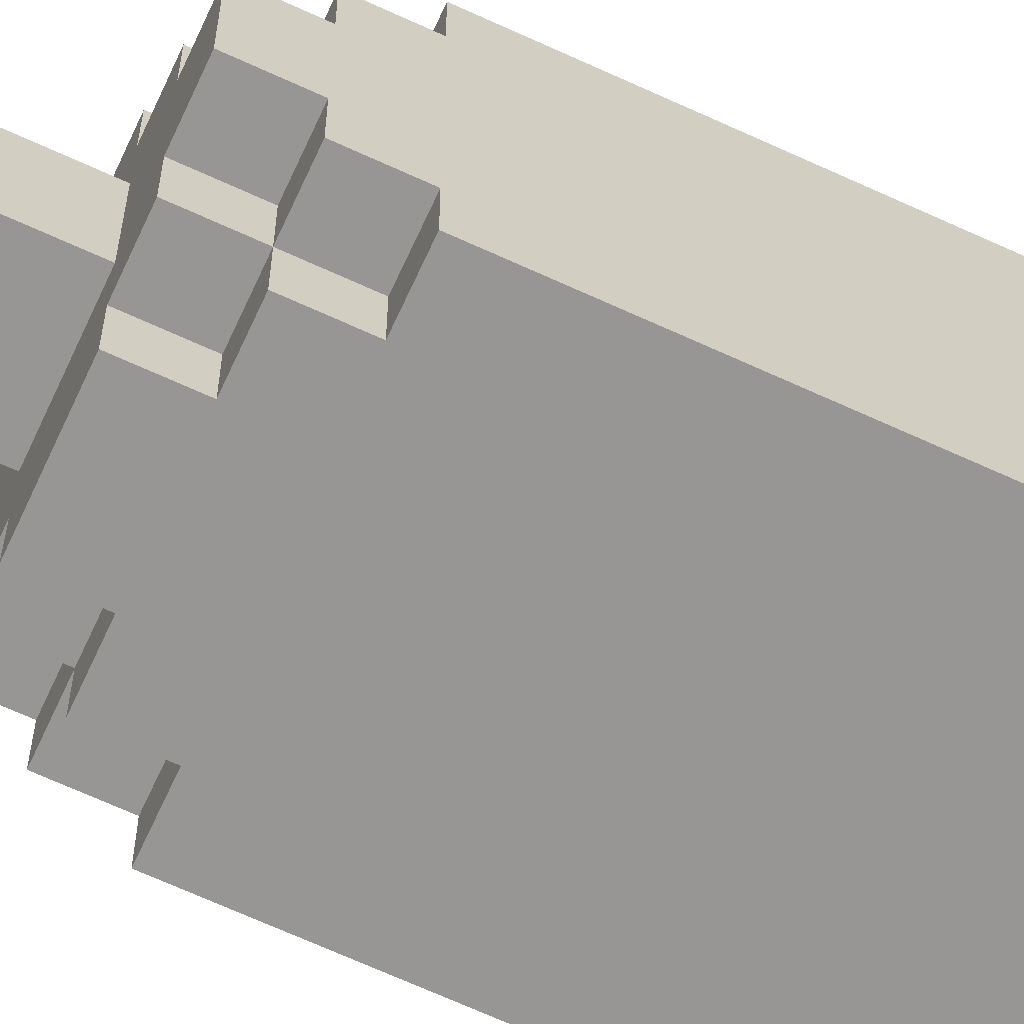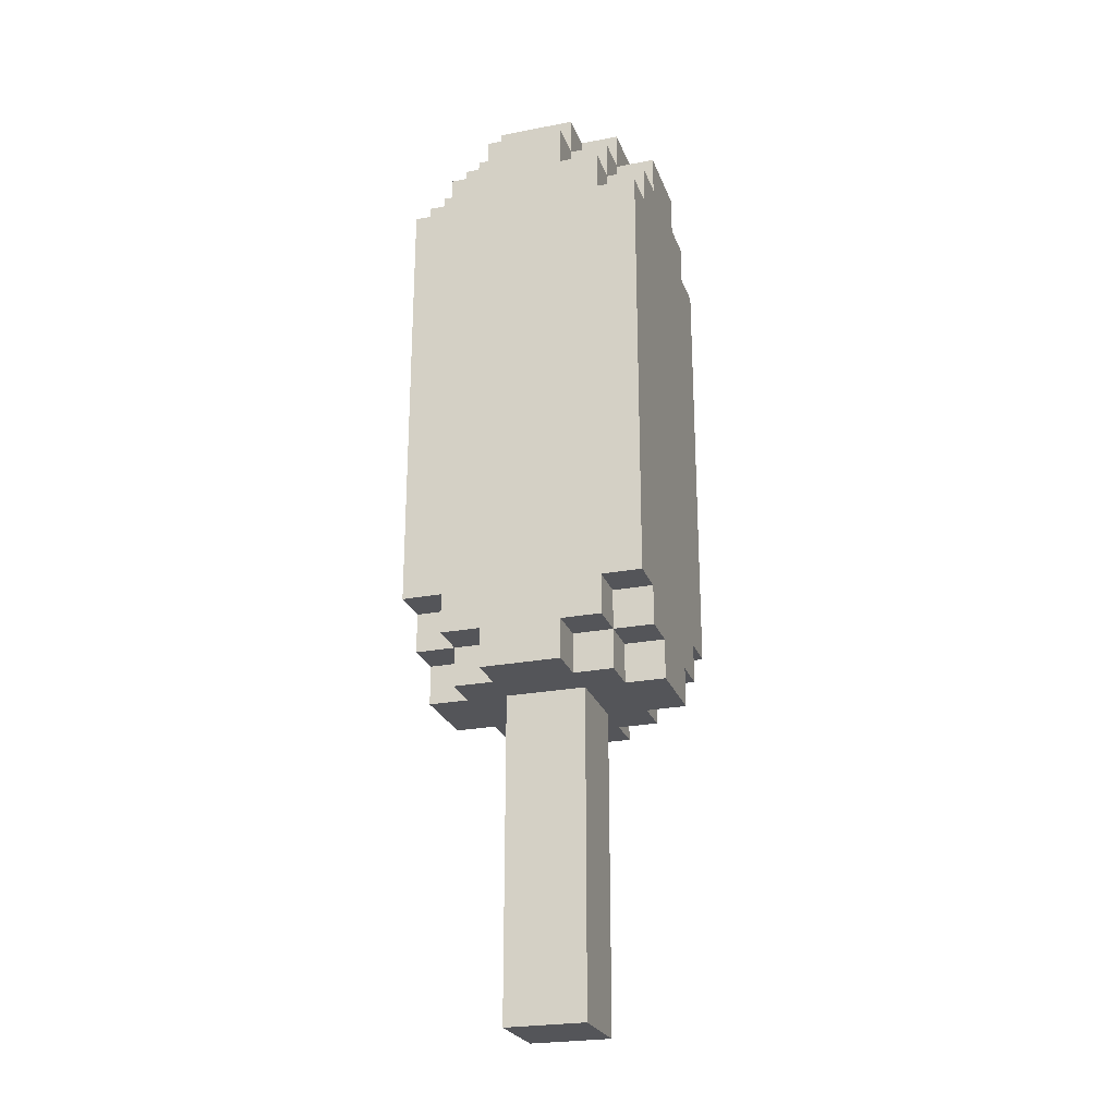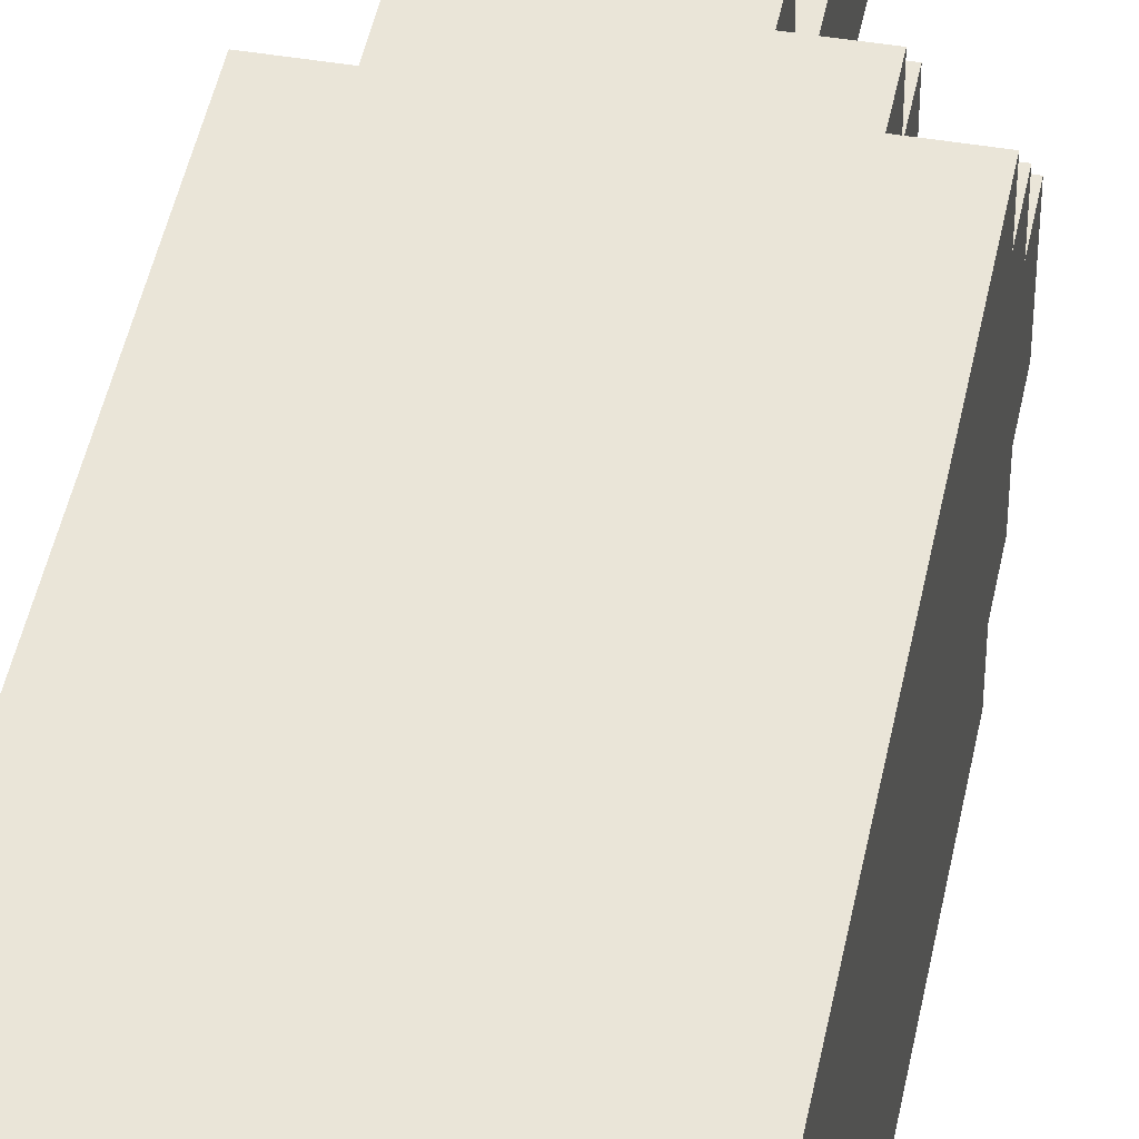
<metadata>
{"format":"obj","ext":"obj","renderer":"f3d","projection":"perspective","resolution":1024,"background":"white","views":[{"elev":-68.0,"azim":65.3,"up":"+Z"},{"elev":-24.7,"azim":107.4,"up":"+Y"},{"elev":45.2,"azim":-169.0,"up":"+Z"}]}
</metadata>
<code>
o tree1
v -0.3 -0.5273 0.1
v -0.3 -0.6273 -0.1
v -0.3 -0.6273 0.1
v -0.3 -0.5273 -0.1
v -0.3 -0.4273 0.2
v -0.3 -0.5273 0.2
v -0.3 -0.5273 -0.2
v -0.3 -0.4273 -0.2
v -0.3 0.6727 0.3
v -0.3 -0.4273 0.3
v -0.3 -0.4273 -0.3
v -0.3 0.6727 0.2
v -0.3 0.6727 -0.2
v -0.3 0.6727 -0.3
v -0.3 0.7727 0.2
v -0.3 0.7727 0.1
v -0.3 0.7727 -0.1
v -0.3 0.7727 -0.2
v -0.3 0.8727 0.1
v -0.3 0.8727 -0.1
v -0.2 -0.5273 0.2
v -0.2 -0.6273 0.1
v -0.2 -0.6273 0.2
v -0.2 -0.5273 0.1
v -0.2 -0.5273 -0.1
v -0.2 -0.6273 -0.2
v -0.2 -0.6273 -0.1
v -0.2 -0.5273 -0.2
v -0.2 -0.4273 0.3
v -0.2 -0.5273 0.3
v -0.2 -0.4273 0.2
v -0.2 -0.4273 -0.2
v -0.2 -0.5273 -0.3
v -0.2 -0.4273 -0.3
v -0.2 0.7727 0.3
v -0.2 0.6727 0.2
v -0.2 0.6727 0.3
v -0.2 0.7727 0.2
v -0.2 0.7727 -0.2
v -0.2 0.6727 -0.3
v -0.2 0.6727 -0.2
v -0.2 0.7727 -0.3
v -0.2 0.8727 0.2
v -0.2 0.7727 0.1
v -0.2 0.8727 0.1
v -0.2 0.8727 -0.1
v -0.2 0.7727 -0.1
v -0.2 0.8727 -0.2
v -0.2 0.9727 0.1
v -0.2 0.9727 -0.1
v -0.1 -0.6273 0.1
v -0.1 -1.427 -0.1
v -0.1 -1.427 0.1
v -0.1 -0.6273 -0.1
v -0.1 -0.5273 0.3
v -0.1 -0.6273 0.2
v -0.1 -0.6273 0.3
v -0.1 -0.5273 0.2
v -0.1 -0.5273 -0.2
v -0.1 -0.6273 -0.3
v -0.1 -0.6273 -0.2
v -0.1 -0.5273 -0.3
v -0.1 0.8727 0.3
v -0.1 0.7727 0.2
v -0.1 0.7727 0.3
v -0.1 0.8727 0.2
v -0.1 0.8727 -0.2
v -0.1 0.7727 -0.3
v -0.1 0.7727 -0.2
v -0.1 0.8727 -0.3
v -0.1 0.9727 0.2
v -0.1 0.8727 0.1
v -0.1 0.9727 0.1
v -0.1 0.9727 -0.1
v -0.1 0.8727 -0.1
v -0.1 0.9727 -0.2
v 0.1 -1.427 0.1
v 0.1 -1.427 -0.1
v 0.1 -0.6273 0.1
v 0.1 -0.6273 -0.1
v 0.1 -0.6273 0.3
v 0.1 -0.6273 0.2
v 0.1 -0.5273 0.3
v 0.1 -0.5273 0.2
v 0.1 -0.6273 -0.2
v 0.1 -0.6273 -0.3
v 0.1 -0.5273 -0.2
v 0.1 -0.5273 -0.3
v 0.1 0.7727 0.3
v 0.1 0.7727 0.2
v 0.1 0.8727 0.3
v 0.1 0.8727 0.2
v 0.1 0.7727 -0.2
v 0.1 0.7727 -0.3
v 0.1 0.8727 -0.2
v 0.1 0.8727 -0.3
v 0.1 0.8727 0.1
v 0.1 0.9727 0.2
v 0.1 0.9727 0.1
v 0.1 0.8727 -0.1
v 0.1 0.9727 -0.1
v 0.1 0.9727 -0.2
v 0.2 -0.6273 0.2
v 0.2 -0.6273 0.1
v 0.2 -0.5273 0.2
v 0.2 -0.5273 0.1
v 0.2 -0.6273 -0.1
v 0.2 -0.6273 -0.2
v 0.2 -0.5273 -0.1
v 0.2 -0.5273 -0.2
v 0.2 -0.5273 0.3
v 0.2 -0.4273 0.3
v 0.2 -0.4273 0.2
v 0.2 -0.5273 -0.3
v 0.2 -0.4273 -0.2
v 0.2 -0.4273 -0.3
v 0.2 0.6727 0.3
v 0.2 0.6727 0.2
v 0.2 0.7727 0.3
v 0.2 0.7727 0.2
v 0.2 0.6727 -0.2
v 0.2 0.6727 -0.3
v 0.2 0.7727 -0.2
v 0.2 0.7727 -0.3
v 0.2 0.7727 0.1
v 0.2 0.8727 0.2
v 0.2 0.8727 0.1
v 0.2 0.7727 -0.1
v 0.2 0.8727 -0.1
v 0.2 0.8727 -0.2
v 0.2 0.9727 0.1
v 0.2 0.9727 -0.1
v 0.3 -0.6273 0.1
v 0.3 -0.6273 -0.1
v 0.3 -0.5273 0.1
v 0.3 -0.5273 -0.1
v 0.3 -0.5273 0.2
v 0.3 -0.4273 0.2
v 0.3 -0.5273 -0.2
v 0.3 -0.4273 -0.2
v 0.3 -0.4273 0.3
v 0.3 0.6727 0.3
v 0.3 -0.4273 -0.3
v 0.3 0.6727 0.2
v 0.3 0.6727 -0.2
v 0.3 0.6727 -0.3
v 0.3 0.7727 0.2
v 0.3 0.7727 0.1
v 0.3 0.7727 -0.1
v 0.3 0.7727 -0.2
v 0.3 0.8727 0.1
v 0.3 0.8727 -0.1
v -0.2 -0.4273 0.3
v -0.3 0.6727 0.3
v -0.3 -0.4273 0.3
v -0.2 0.6727 0.3
v -0.1 -0.5273 0.3
v -0.2 -0.5273 0.3
v -0.2 0.7727 0.3
v -0.1 0.7727 0.3
v 0.1 -0.6273 0.3
v -0.1 -0.6273 0.3
v -0.1 0.8727 0.3
v 0.1 -0.5273 0.3
v 0.1 0.7727 0.3
v 0.1 0.8727 0.3
v 0.2 -0.5273 0.3
v 0.2 -0.4273 0.3
v 0.2 0.6727 0.3
v 0.2 0.7727 0.3
v 0.3 -0.4273 0.3
v 0.3 0.6727 0.3
v -0.2 -0.5273 0.2
v -0.3 -0.4273 0.2
v -0.3 -0.5273 0.2
v -0.2 -0.4273 0.2
v -0.2 0.6727 0.2
v -0.3 0.7727 0.2
v -0.3 0.6727 0.2
v -0.2 0.7727 0.2
v -0.1 -0.6273 0.2
v -0.2 -0.6273 0.2
v -0.1 -0.5273 0.2
v -0.1 0.7727 0.2
v -0.2 0.8727 0.2
v -0.1 0.8727 0.2
v 0.1 0.8727 0.2
v -0.1 0.9727 0.2
v 0.1 0.9727 0.2
v 0.2 -0.6273 0.2
v 0.1 -0.5273 0.2
v 0.1 -0.6273 0.2
v 0.2 -0.5273 0.2
v 0.2 0.7727 0.2
v 0.1 0.7727 0.2
v 0.2 0.8727 0.2
v 0.3 -0.5273 0.2
v 0.2 -0.4273 0.2
v 0.3 -0.4273 0.2
v 0.3 0.6727 0.2
v 0.2 0.6727 0.2
v 0.3 0.7727 0.2
v -0.2 -0.6273 0.1
v -0.3 -0.5273 0.1
v -0.3 -0.6273 0.1
v -0.2 -0.5273 0.1
v -0.2 0.7727 0.1
v -0.3 0.8727 0.1
v -0.3 0.7727 0.1
v -0.2 0.8727 0.1
v -0.1 0.8727 0.1
v -0.2 0.9727 0.1
v -0.1 0.9727 0.1
v 0.1 -1.427 0.1
v -0.1 -0.6273 0.1
v -0.1 -1.427 0.1
v 0.1 -0.6273 0.1
v 0.2 0.8727 0.1
v 0.1 0.9727 0.1
v 0.1 0.8727 0.1
v 0.2 0.9727 0.1
v 0.3 -0.6273 0.1
v 0.2 -0.5273 0.1
v 0.2 -0.6273 0.1
v 0.3 -0.5273 0.1
v 0.3 0.7727 0.1
v 0.2 0.7727 0.1
v 0.3 0.8727 0.1
v -0.3 -0.6273 -0.1
v -0.3 -0.5273 -0.1
v -0.2 -0.6273 -0.1
v -0.2 -0.5273 -0.1
v -0.3 0.7727 -0.1
v -0.3 0.8727 -0.1
v -0.2 0.7727 -0.1
v -0.2 0.8727 -0.1
v -0.2 0.9727 -0.1
v -0.1 0.8727 -0.1
v -0.1 0.9727 -0.1
v -0.1 -1.427 -0.1
v -0.1 -0.6273 -0.1
v 0.1 -1.427 -0.1
v 0.1 -0.6273 -0.1
v 0.1 0.8727 -0.1
v 0.1 0.9727 -0.1
v 0.2 0.8727 -0.1
v 0.2 0.9727 -0.1
v 0.2 -0.6273 -0.1
v 0.2 -0.5273 -0.1
v 0.3 -0.6273 -0.1
v 0.3 -0.5273 -0.1
v 0.2 0.7727 -0.1
v 0.3 0.7727 -0.1
v 0.3 0.8727 -0.1
v -0.3 -0.5273 -0.2
v -0.3 -0.4273 -0.2
v -0.2 -0.5273 -0.2
v -0.2 -0.4273 -0.2
v -0.3 0.6727 -0.2
v -0.3 0.7727 -0.2
v -0.2 0.6727 -0.2
v -0.2 0.7727 -0.2
v -0.2 -0.6273 -0.2
v -0.1 -0.6273 -0.2
v -0.1 -0.5273 -0.2
v -0.2 0.8727 -0.2
v -0.1 0.7727 -0.2
v -0.1 0.8727 -0.2
v -0.1 0.9727 -0.2
v 0.1 0.8727 -0.2
v 0.1 0.9727 -0.2
v 0.1 -0.6273 -0.2
v 0.1 -0.5273 -0.2
v 0.2 -0.6273 -0.2
v 0.2 -0.5273 -0.2
v 0.1 0.7727 -0.2
v 0.2 0.7727 -0.2
v 0.2 0.8727 -0.2
v 0.2 -0.4273 -0.2
v 0.3 -0.5273 -0.2
v 0.3 -0.4273 -0.2
v 0.2 0.6727 -0.2
v 0.3 0.6727 -0.2
v 0.3 0.7727 -0.2
v -0.3 -0.4273 -0.3
v -0.3 0.6727 -0.3
v -0.2 -0.4273 -0.3
v -0.2 0.6727 -0.3
v -0.2 -0.5273 -0.3
v -0.1 -0.5273 -0.3
v -0.2 0.7727 -0.3
v -0.1 0.7727 -0.3
v -0.1 -0.6273 -0.3
v 0.1 -0.6273 -0.3
v -0.1 0.8727 -0.3
v 0.1 -0.5273 -0.3
v 0.1 0.7727 -0.3
v 0.1 0.8727 -0.3
v 0.2 -0.5273 -0.3
v 0.2 -0.4273 -0.3
v 0.2 0.6727 -0.3
v 0.2 0.7727 -0.3
v 0.3 -0.4273 -0.3
v 0.3 0.6727 -0.3
v -0.1 -1.427 -0.1
v 0.1 -1.427 0.1
v -0.1 -1.427 0.1
v 0.1 -1.427 -0.1
v -0.1 -0.6273 0.2
v 0.1 -0.6273 0.3
v -0.1 -0.6273 0.3
v 0.1 -0.6273 0.2
v -0.2 -0.6273 0.1
v -0.2 -0.6273 0.2
v 0.2 -0.6273 0.2
v -0.1 -0.6273 0.1
v 0.1 -0.6273 0.1
v 0.2 -0.6273 0.1
v -0.3 -0.6273 -0.1
v -0.3 -0.6273 0.1
v -0.2 -0.6273 -0.1
v -0.1 -0.6273 -0.1
v 0.1 -0.6273 -0.1
v 0.3 -0.6273 0.1
v 0.2 -0.6273 -0.1
v 0.3 -0.6273 -0.1
v -0.2 -0.6273 -0.2
v -0.1 -0.6273 -0.2
v 0.1 -0.6273 -0.2
v 0.2 -0.6273 -0.2
v -0.1 -0.6273 -0.3
v 0.1 -0.6273 -0.3
v -0.2 -0.5273 0.2
v -0.1 -0.5273 0.3
v -0.2 -0.5273 0.3
v -0.1 -0.5273 0.2
v 0.1 -0.5273 0.2
v 0.2 -0.5273 0.3
v 0.1 -0.5273 0.3
v 0.2 -0.5273 0.2
v -0.3 -0.5273 0.1
v -0.3 -0.5273 0.2
v -0.2 -0.5273 0.1
v 0.2 -0.5273 0.1
v 0.3 -0.5273 0.2
v 0.3 -0.5273 0.1
v -0.3 -0.5273 -0.2
v -0.2 -0.5273 -0.1
v -0.3 -0.5273 -0.1
v -0.2 -0.5273 -0.2
v 0.2 -0.5273 -0.2
v 0.3 -0.5273 -0.1
v 0.2 -0.5273 -0.1
v 0.3 -0.5273 -0.2
v -0.2 -0.5273 -0.3
v -0.1 -0.5273 -0.2
v -0.1 -0.5273 -0.3
v 0.1 -0.5273 -0.3
v 0.1 -0.5273 -0.2
v 0.2 -0.5273 -0.3
v -0.3 -0.4273 0.2
v -0.2 -0.4273 0.3
v -0.3 -0.4273 0.3
v -0.2 -0.4273 0.2
v 0.2 -0.4273 0.2
v 0.3 -0.4273 0.3
v 0.2 -0.4273 0.3
v 0.3 -0.4273 0.2
v -0.3 -0.4273 -0.3
v -0.2 -0.4273 -0.2
v -0.3 -0.4273 -0.2
v -0.2 -0.4273 -0.3
v 0.2 -0.4273 -0.3
v 0.3 -0.4273 -0.2
v 0.2 -0.4273 -0.2
v 0.3 -0.4273 -0.3
v -0.3 0.6727 0.3
v -0.2 0.6727 0.3
v -0.3 0.6727 0.2
v -0.2 0.6727 0.2
v 0.2 0.6727 0.3
v 0.3 0.6727 0.3
v 0.2 0.6727 0.2
v 0.3 0.6727 0.2
v -0.3 0.6727 -0.2
v -0.2 0.6727 -0.2
v -0.3 0.6727 -0.3
v -0.2 0.6727 -0.3
v 0.2 0.6727 -0.2
v 0.3 0.6727 -0.2
v 0.2 0.6727 -0.3
v 0.3 0.6727 -0.3
v -0.2 0.7727 0.3
v -0.1 0.7727 0.3
v -0.2 0.7727 0.2
v -0.1 0.7727 0.2
v 0.1 0.7727 0.3
v 0.2 0.7727 0.3
v 0.1 0.7727 0.2
v 0.2 0.7727 0.2
v -0.3 0.7727 0.2
v -0.3 0.7727 0.1
v -0.2 0.7727 0.1
v 0.3 0.7727 0.2
v 0.2 0.7727 0.1
v 0.3 0.7727 0.1
v -0.3 0.7727 -0.1
v -0.2 0.7727 -0.1
v -0.3 0.7727 -0.2
v -0.2 0.7727 -0.2
v 0.2 0.7727 -0.1
v 0.3 0.7727 -0.1
v 0.2 0.7727 -0.2
v 0.3 0.7727 -0.2
v -0.1 0.7727 -0.2
v -0.2 0.7727 -0.3
v -0.1 0.7727 -0.3
v 0.1 0.7727 -0.2
v 0.1 0.7727 -0.3
v 0.2 0.7727 -0.3
v -0.1 0.8727 0.3
v 0.1 0.8727 0.3
v -0.1 0.8727 0.2
v 0.1 0.8727 0.2
v -0.2 0.8727 0.2
v -0.2 0.8727 0.1
v -0.1 0.8727 0.1
v 0.2 0.8727 0.2
v 0.1 0.8727 0.1
v 0.2 0.8727 0.1
v -0.3 0.8727 0.1
v -0.3 0.8727 -0.1
v -0.2 0.8727 -0.1
v 0.3 0.8727 0.1
v 0.2 0.8727 -0.1
v 0.3 0.8727 -0.1
v -0.1 0.8727 -0.1
v -0.2 0.8727 -0.2
v -0.1 0.8727 -0.2
v 0.1 0.8727 -0.1
v 0.1 0.8727 -0.2
v 0.2 0.8727 -0.2
v -0.1 0.8727 -0.3
v 0.1 0.8727 -0.3
v -0.1 0.9727 0.2
v 0.1 0.9727 0.2
v -0.1 0.9727 0.1
v 0.1 0.9727 0.1
v -0.2 0.9727 0.1
v -0.2 0.9727 -0.1
v 0.2 0.9727 0.1
v -0.1 0.9727 -0.1
v 0.1 0.9727 -0.1
v 0.2 0.9727 -0.1
v -0.1 0.9727 -0.2
v 0.1 0.9727 -0.2
f 1 2 3
f 4 2 1
f 5 1 6
f 5 7 4
f 5 4 1
f 8 7 5
f 9 5 10
f 9 11 8
f 9 8 5
f 12 11 9
f 13 11 12
f 14 11 13
f 15 13 12
f 16 13 15
f 17 13 16
f 18 13 17
f 19 17 16
f 20 17 19
f 21 22 23
f 24 22 21
f 25 26 27
f 28 26 25
f 29 21 30
f 31 21 29
f 32 33 28
f 34 33 32
f 35 36 37
f 38 36 35
f 39 40 41
f 42 40 39
f 43 44 38
f 45 44 43
f 46 39 47
f 48 39 46
f 49 46 45
f 50 46 49
f 51 52 53
f 54 52 51
f 55 56 57
f 58 56 55
f 59 60 61
f 62 60 59
f 63 64 65
f 66 64 63
f 67 68 69
f 70 68 67
f 71 72 66
f 73 72 71
f 74 67 75
f 76 67 74
f 77 78 79
f 79 78 80
f 81 82 83
f 83 82 84
f 85 86 87
f 87 86 88
f 89 90 91
f 91 90 92
f 93 94 95
f 95 94 96
f 92 97 98
f 98 97 99
f 100 95 101
f 101 95 102
f 103 104 105
f 105 104 106
f 107 108 109
f 109 108 110
f 111 105 112
f 112 105 113
f 110 114 115
f 115 114 116
f 117 118 119
f 119 118 120
f 121 122 123
f 123 122 124
f 120 125 126
f 126 125 127
f 128 123 129
f 129 123 130
f 127 129 131
f 131 129 132
f 133 134 135
f 135 134 136
f 137 135 138
f 136 139 138
f 135 136 138
f 138 139 140
f 141 138 142
f 140 143 142
f 138 140 142
f 142 143 144
f 144 143 145
f 145 143 146
f 144 145 147
f 147 145 148
f 148 145 149
f 149 145 150
f 148 149 151
f 151 149 152
f 153 154 155
f 156 154 153
f 157 153 158
f 157 159 156
f 157 156 153
f 160 159 157
f 161 157 162
f 161 163 160
f 161 160 157
f 164 163 161
f 165 163 164
f 166 163 165
f 167 165 164
f 168 165 167
f 169 165 168
f 170 165 169
f 171 169 168
f 172 169 171
f 173 174 175
f 176 174 173
f 177 178 179
f 180 178 177
f 181 173 182
f 183 173 181
f 184 185 180
f 186 185 184
f 187 188 186
f 189 188 187
f 190 191 192
f 193 191 190
f 194 187 195
f 196 187 194
f 197 198 193
f 199 198 197
f 200 194 201
f 202 194 200
f 203 204 205
f 206 204 203
f 207 208 209
f 210 208 207
f 211 212 210
f 213 212 211
f 214 215 216
f 217 215 214
f 218 219 220
f 221 219 218
f 222 223 224
f 225 223 222
f 226 218 227
f 228 218 226
f 229 230 231
f 231 230 232
f 233 234 235
f 235 234 236
f 236 237 238
f 238 237 239
f 240 241 242
f 242 241 243
f 244 245 246
f 246 245 247
f 248 249 250
f 250 249 251
f 252 246 253
f 253 246 254
f 255 256 257
f 257 256 258
f 259 260 261
f 261 260 262
f 263 257 264
f 264 257 265
f 262 266 267
f 267 266 268
f 268 269 270
f 270 269 271
f 272 273 274
f 274 273 275
f 276 270 277
f 277 270 278
f 275 279 280
f 280 279 281
f 282 277 283
f 283 277 284
f 285 286 287
f 287 286 288
f 289 287 290
f 288 291 290
f 287 288 290
f 290 291 292
f 293 290 294
f 292 295 294
f 290 292 294
f 294 295 296
f 296 295 297
f 297 295 298
f 296 297 299
f 299 297 300
f 300 297 301
f 301 297 302
f 300 301 303
f 303 301 304
f 305 306 307
f 308 306 305
f 309 310 311
f 312 310 309
f 313 309 314
f 313 315 312
f 313 312 309
f 316 315 313
f 317 315 316
f 318 315 317
f 319 313 320
f 319 316 313
f 321 316 319
f 322 316 321
f 323 324 318
f 323 318 317
f 325 324 323
f 326 324 325
f 327 322 321
f 327 325 323
f 327 323 322
f 328 325 327
f 329 325 328
f 330 325 329
f 331 329 328
f 332 329 331
f 333 334 335
f 336 334 333
f 337 338 339
f 340 338 337
f 341 333 342
f 343 333 341
f 344 345 340
f 346 345 344
f 347 348 349
f 350 348 347
f 351 352 353
f 354 352 351
f 355 356 350
f 357 356 355
f 358 351 359
f 360 351 358
f 361 362 363
f 364 362 361
f 365 366 367
f 368 366 365
f 369 370 371
f 372 370 369
f 373 374 375
f 376 374 373
f 377 378 379
f 379 378 380
f 381 382 383
f 383 382 384
f 385 386 387
f 387 386 388
f 389 390 391
f 391 390 392
f 393 394 395
f 395 394 396
f 397 398 399
f 399 398 400
f 401 395 402
f 402 395 403
f 400 404 405
f 405 404 406
f 407 408 409
f 409 408 410
f 411 412 413
f 413 412 414
f 410 415 416
f 416 415 417
f 418 413 419
f 419 413 420
f 421 422 423
f 423 422 424
f 425 423 426
f 426 423 427
f 424 428 429
f 429 428 430
f 431 426 432
f 432 426 433
f 430 434 435
f 435 434 436
f 433 437 438
f 438 437 439
f 440 435 441
f 441 435 442
f 439 441 443
f 443 441 444
f 445 446 447
f 447 446 448
f 449 447 450
f 448 451 450
f 447 448 450
f 450 451 452
f 452 451 453
f 453 451 454
f 452 453 455
f 455 453 456

</code>
